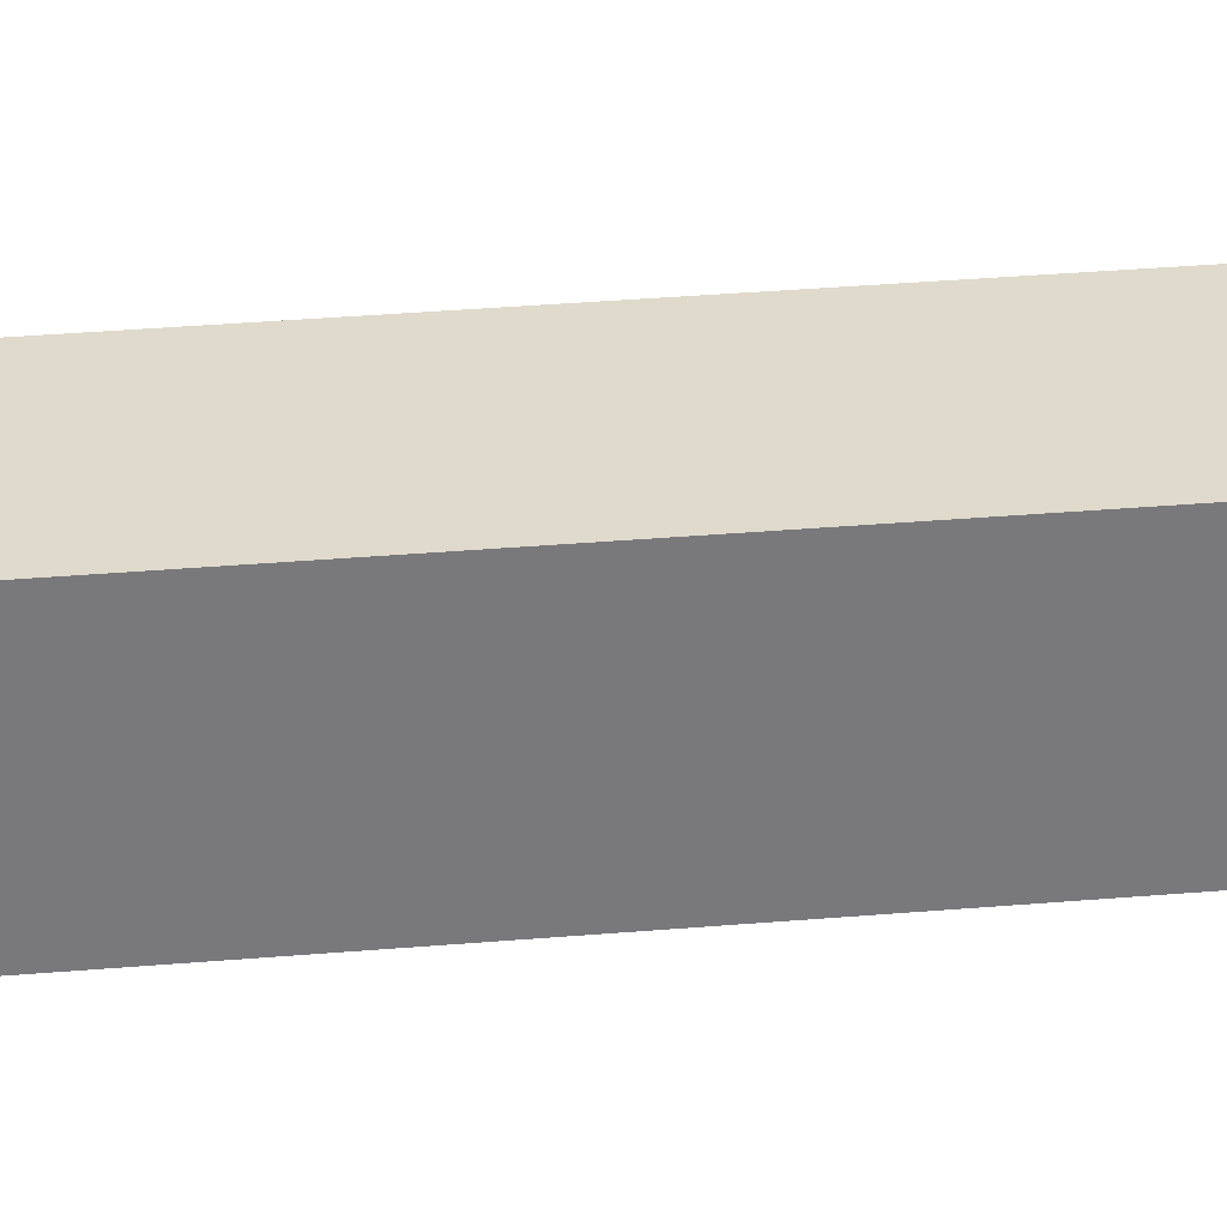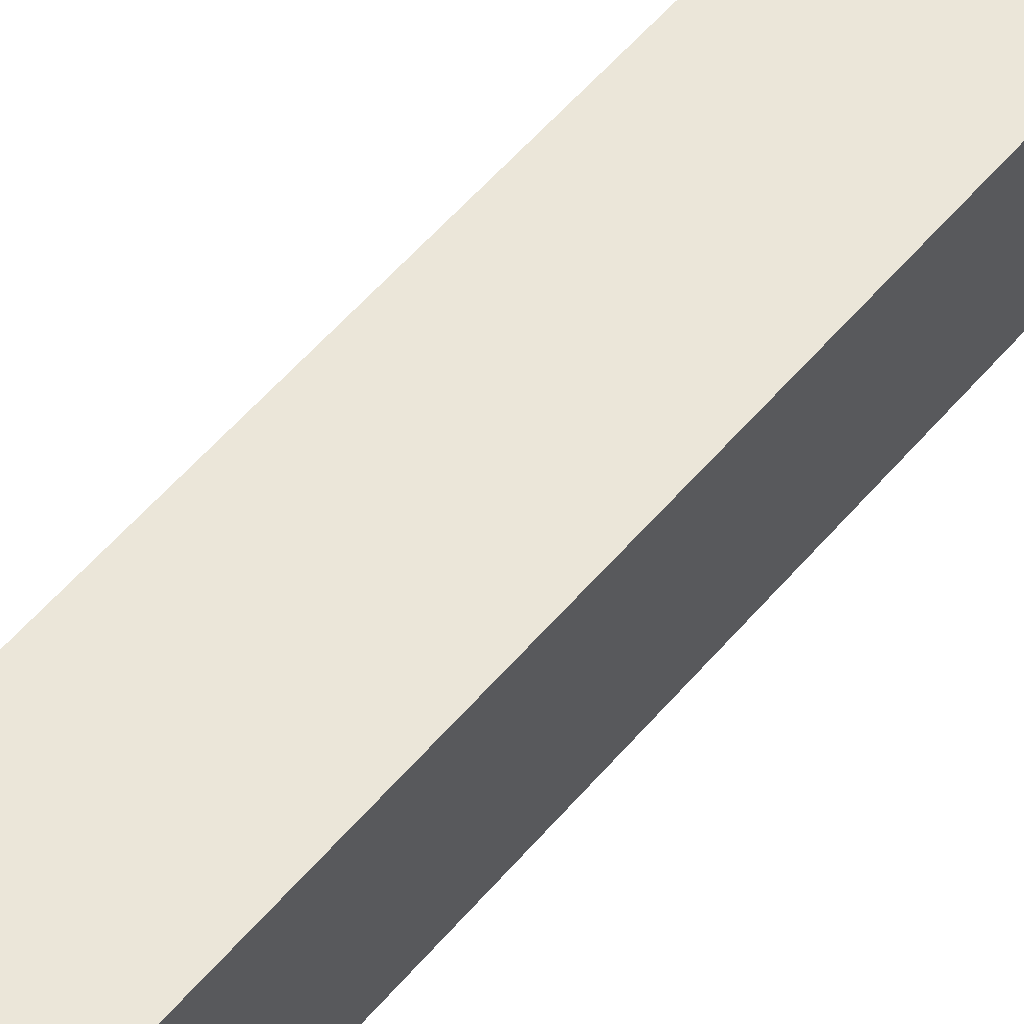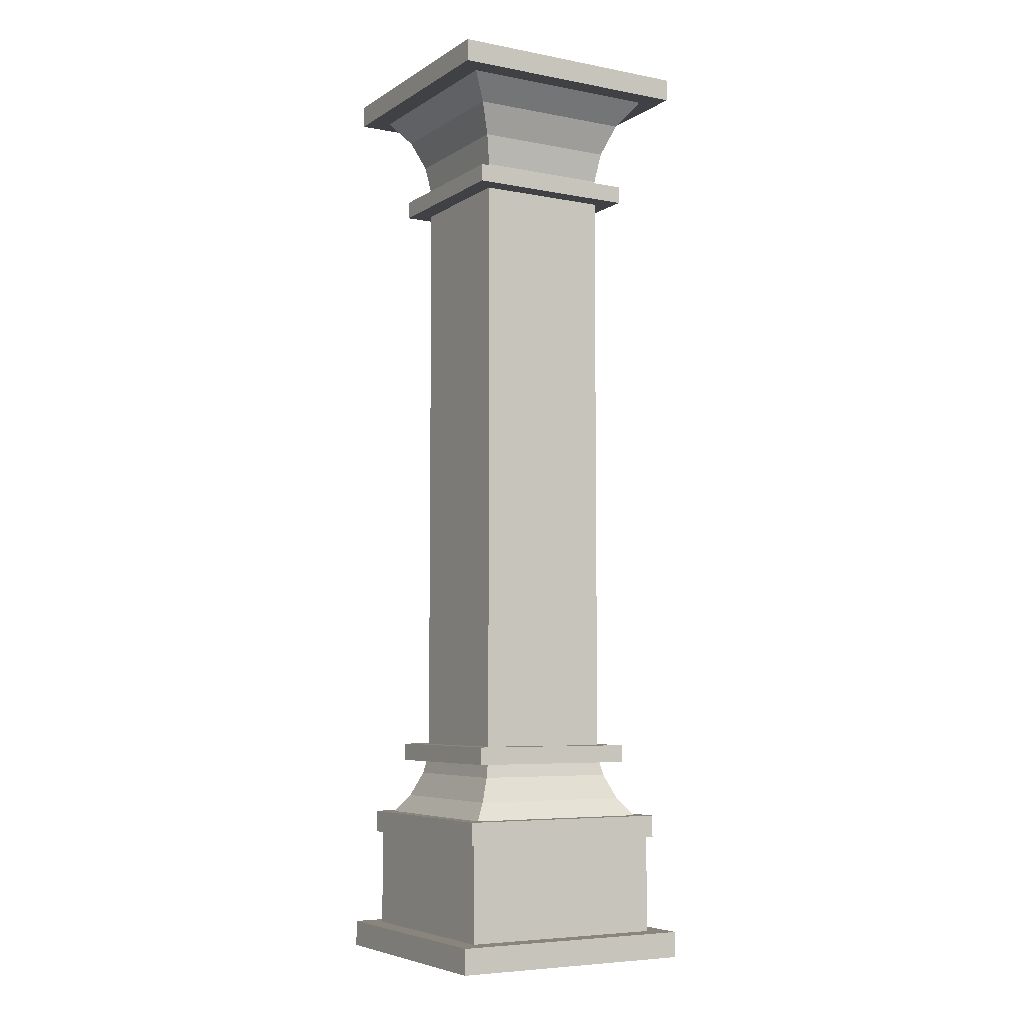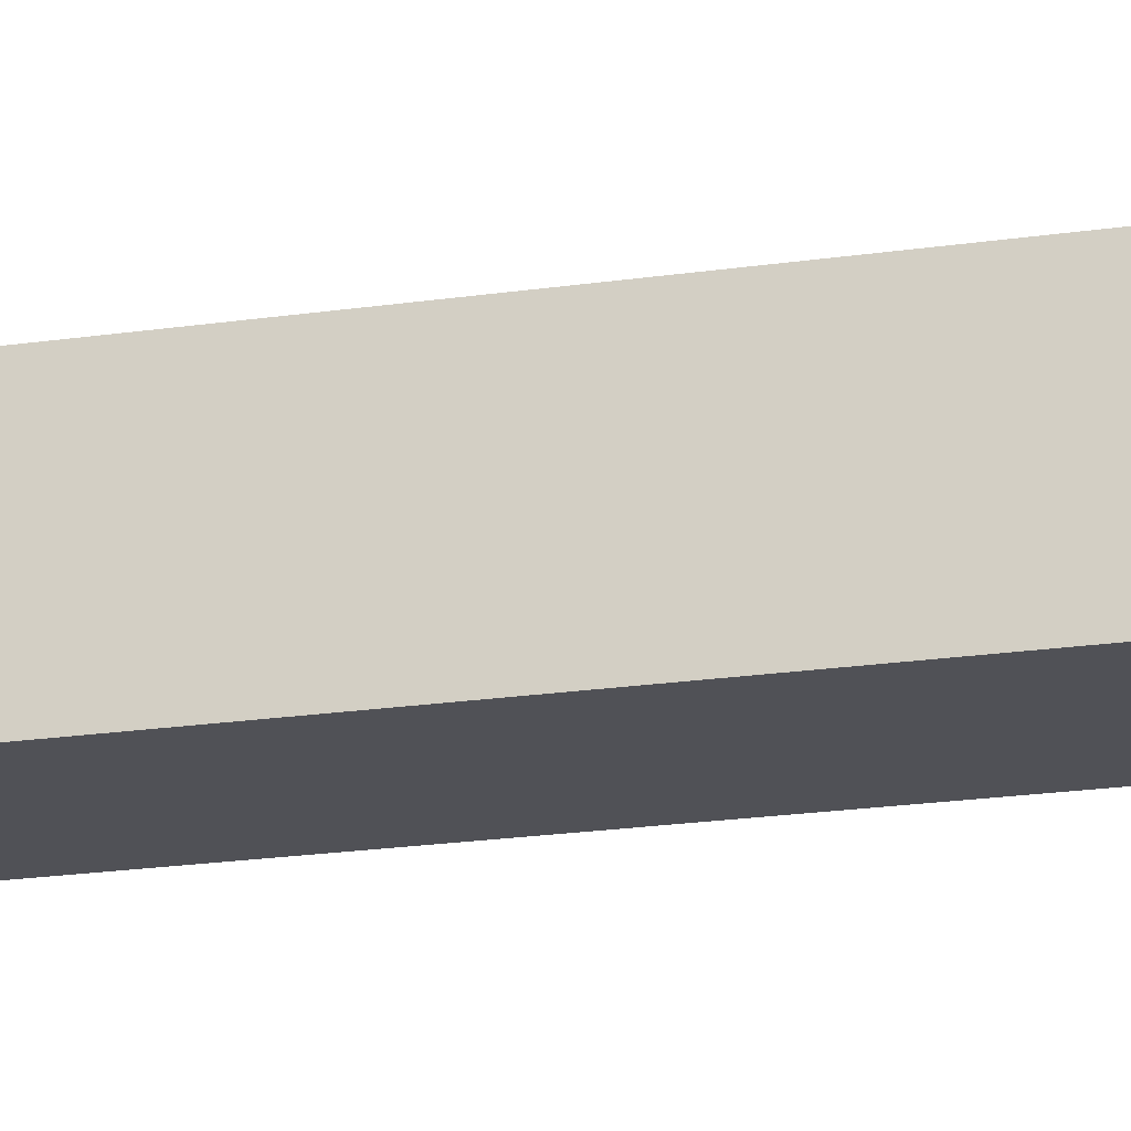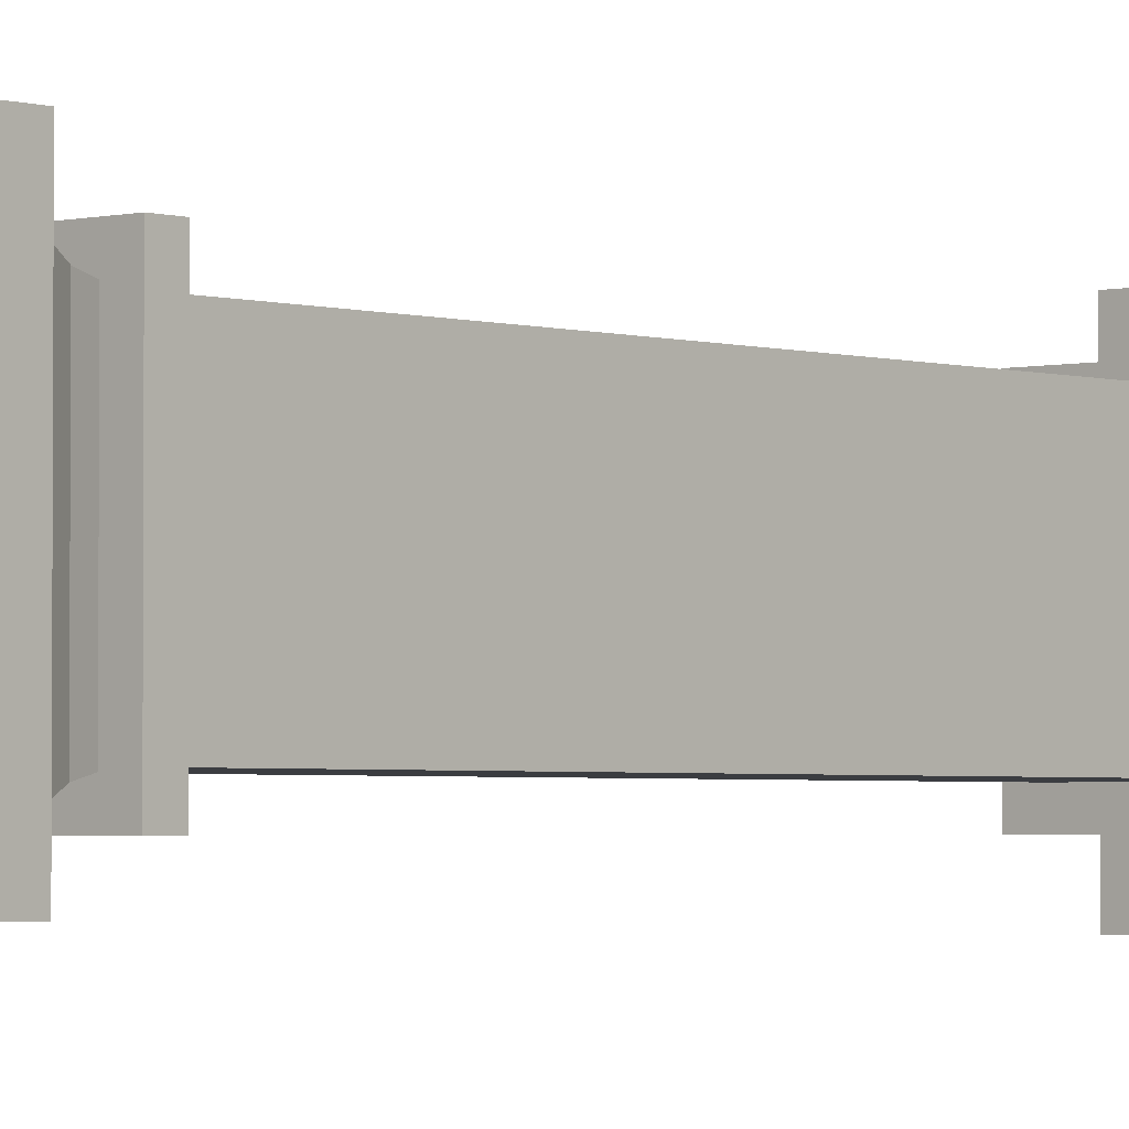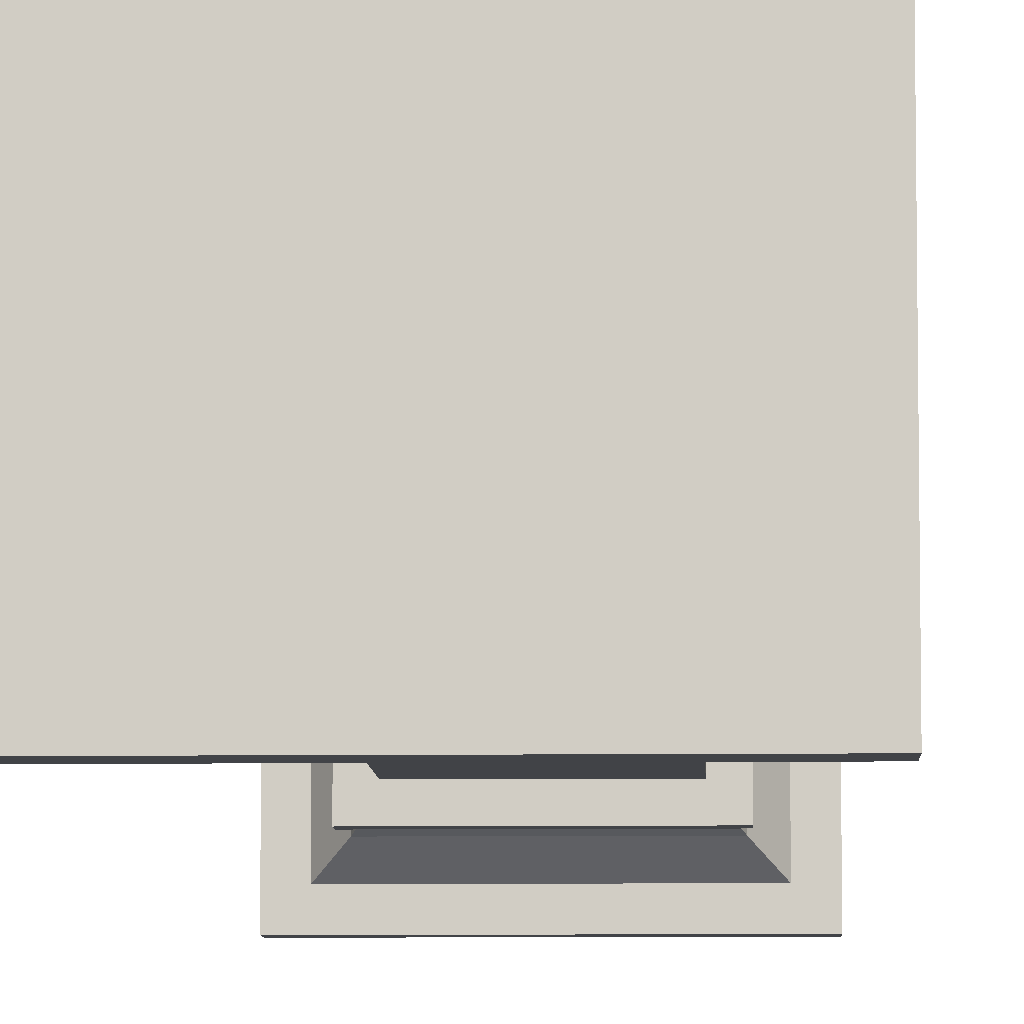
<metadata>
{"format":"obj","ext":"obj","renderer":"f3d","projection":"perspective","resolution":1024,"background":"white","views":[{"elev":32.5,"azim":-96.9,"up":"+Z"},{"elev":56.3,"azim":-140.3,"up":"+Z"},{"elev":-5.9,"azim":-30.0,"up":"+Y"},{"elev":-20.5,"azim":105.1,"up":"+Z"},{"elev":-2.5,"azim":41.7,"up":"+Z"},{"elev":-7.3,"azim":2.1,"up":"+Z"}]}
</metadata>
<code>
v -0.3417 0.05125 0.3417
v -0.3518 3.07 0.3518
v -0.3417 0.05125 -0.3417
v -0.3518 3.07 -0.3518
v 0.3417 0.05125 0.3417
v 0.3518 3.07 0.3518
v 0.3417 0.05125 -0.3417
v 0.3518 3.07 -0.3518
v -0.2828 0.6802 0.2828
v -0.2828 0.7384 0.2828
v -0.2828 0.6802 -0.2828
v -0.2828 0.7384 -0.2828
v 0.2828 0.6802 0.2828
v 0.2828 0.7384 0.2828
v 0.2828 0.6802 -0.2828
v 0.2828 0.7384 -0.2828
v -0.3573 0.4228 0.3573
v -0.3573 0.4964 0.3573
v -0.3573 0.4228 -0.3573
v -0.3573 0.4964 -0.3573
v 0.3573 0.4228 0.3573
v 0.3573 0.4964 0.3573
v 0.3573 0.4228 -0.3573
v 0.3573 0.4964 -0.3573
v -0.4109 0.01702 0.4109
v -0.4109 0.1016 0.4109
v -0.4109 0.01702 -0.4109
v -0.4109 0.1016 -0.4109
v 0.4109 0.01702 0.4109
v 0.4109 0.1016 0.4109
v 0.4109 0.01702 -0.4109
v 0.4109 0.1016 -0.4109
v -0.2828 2.685 0.2828
v -0.2828 2.743 0.2828
v -0.2828 2.685 -0.2828
v -0.2828 2.743 -0.2828
v 0.2828 2.685 0.2828
v 0.2828 2.743 0.2828
v 0.2828 2.685 -0.2828
v 0.2828 2.743 -0.2828
v -0.4096 3.052 0.4096
v -0.4096 3.125 0.4096
v -0.4096 3.052 -0.4096
v -0.4096 3.125 -0.4096
v 0.4096 3.052 0.4096
v 0.4096 3.125 0.4096
v 0.4096 3.052 -0.4096
v 0.4096 3.125 -0.4096
v -0.2196 2.77 0.2196
v -0.2196 2.77 -0.2196
v 0.2196 2.77 -0.2196
v 0.2196 2.77 0.2196
v -0.2365 2.87 0.2365
v -0.2767 2.97 0.2767
v -0.2767 2.97 -0.2767
v -0.2365 2.87 -0.2365
v 0.2767 2.97 -0.2767
v 0.2365 2.87 -0.2365
v 0.2767 2.97 0.2767
v 0.2365 2.87 0.2365
v -0.2345 0.6348 -0.2345
v 0.2345 0.6348 -0.2345
v 0.2345 0.6348 0.2345
v -0.2345 0.6348 0.2345
v -0.2682 0.5545 -0.2682
v 0.2682 0.5545 -0.2682
v 0.2682 0.5545 0.2682
v -0.2682 0.5545 0.2682
v -0.3417 0.4528 -0.3417
v 0.3417 0.4528 -0.3417
v 0.3417 0.4528 0.3417
v -0.3417 0.4528 0.3417
v -0.2196 0.7043 0.2196
v -0.2196 0.7043 -0.2196
v 0.2196 0.7043 -0.2196
v 0.2196 0.7043 0.2196
f 54 2 4 55
f 55 4 8 57
f 57 8 6 59
f 59 6 2 54
f 68 64 61 65
f 9 10 12 11
f 11 12 16 15
f 15 16 14 13
f 13 14 10 9
f 11 15 13 9
f 16 12 10 14
f 17 18 20 19
f 19 20 24 23
f 23 24 22 21
f 21 22 18 17
f 19 23 21 17
f 24 20 18 22
f 25 26 28 27
f 27 28 32 31
f 31 32 30 29
f 29 30 26 25
f 27 31 29 25
f 32 28 26 30
f 33 34 36 35
f 35 36 40 39
f 39 40 38 37
f 37 38 34 33
f 35 39 37 33
f 40 36 34 38
f 41 42 44 43
f 43 44 48 47
f 47 48 46 45
f 45 46 42 41
f 43 47 45 41
f 48 44 42 46
f 76 52 49 73
f 75 51 52 76
f 74 50 51 75
f 73 49 50 74
f 52 60 53 49
f 60 59 54 53
f 51 58 60 52
f 58 57 59 60
f 50 56 58 51
f 56 55 57 58
f 49 53 56 50
f 53 54 55 56
f 65 61 62 66
f 66 62 63 67
f 67 63 64 68
f 71 67 68 72
f 70 66 67 71
f 69 65 66 70
f 72 68 65 69
f 1 72 69 3
f 3 69 70 7
f 7 70 71 5
f 5 71 72 1
f 64 73 74 61
f 61 74 75 62
f 62 75 76 63
f 63 76 73 64

</code>
